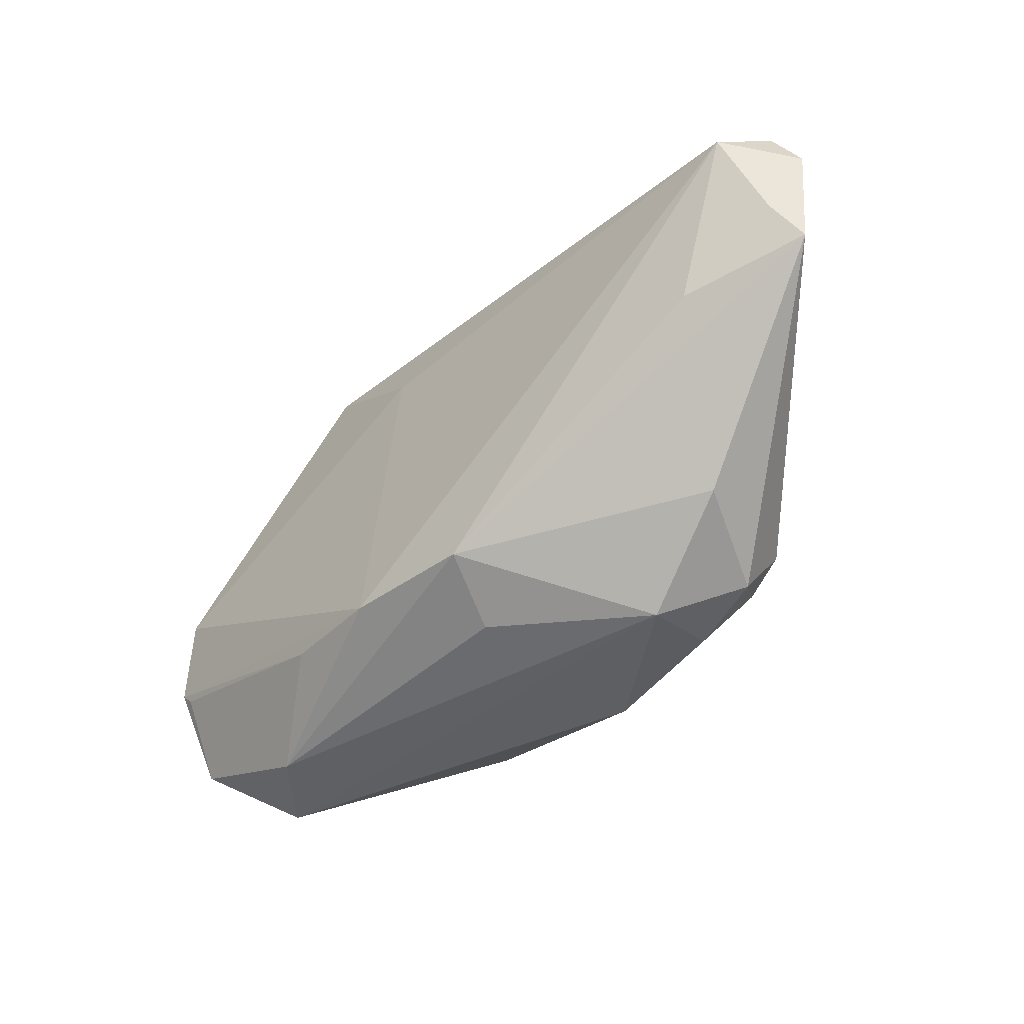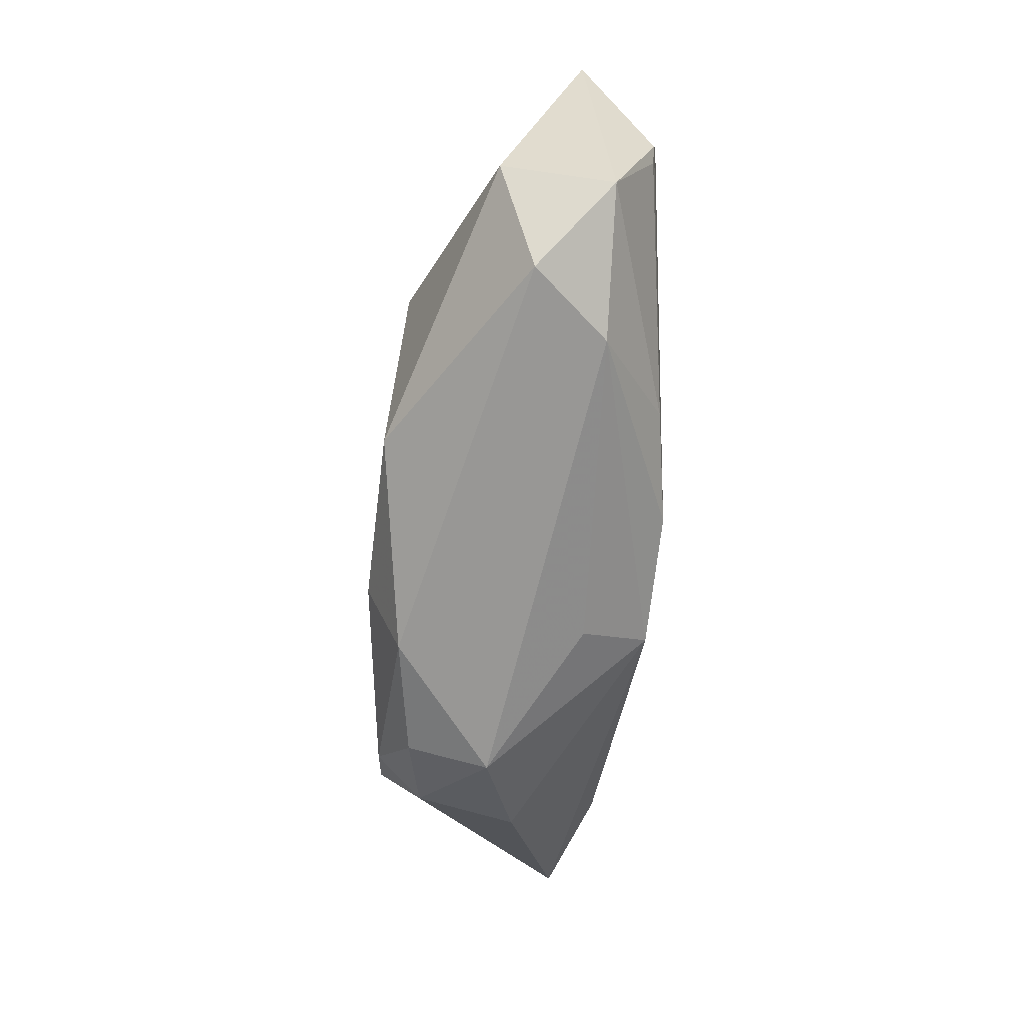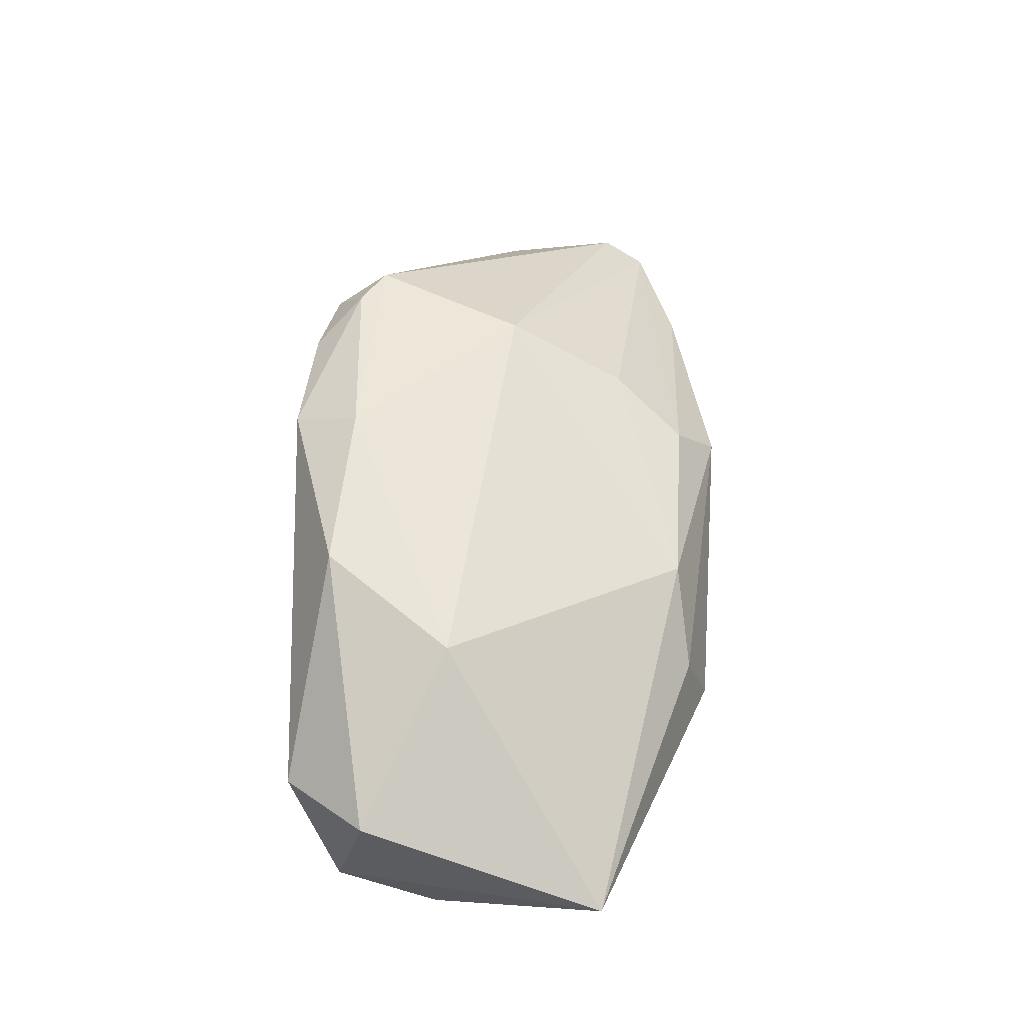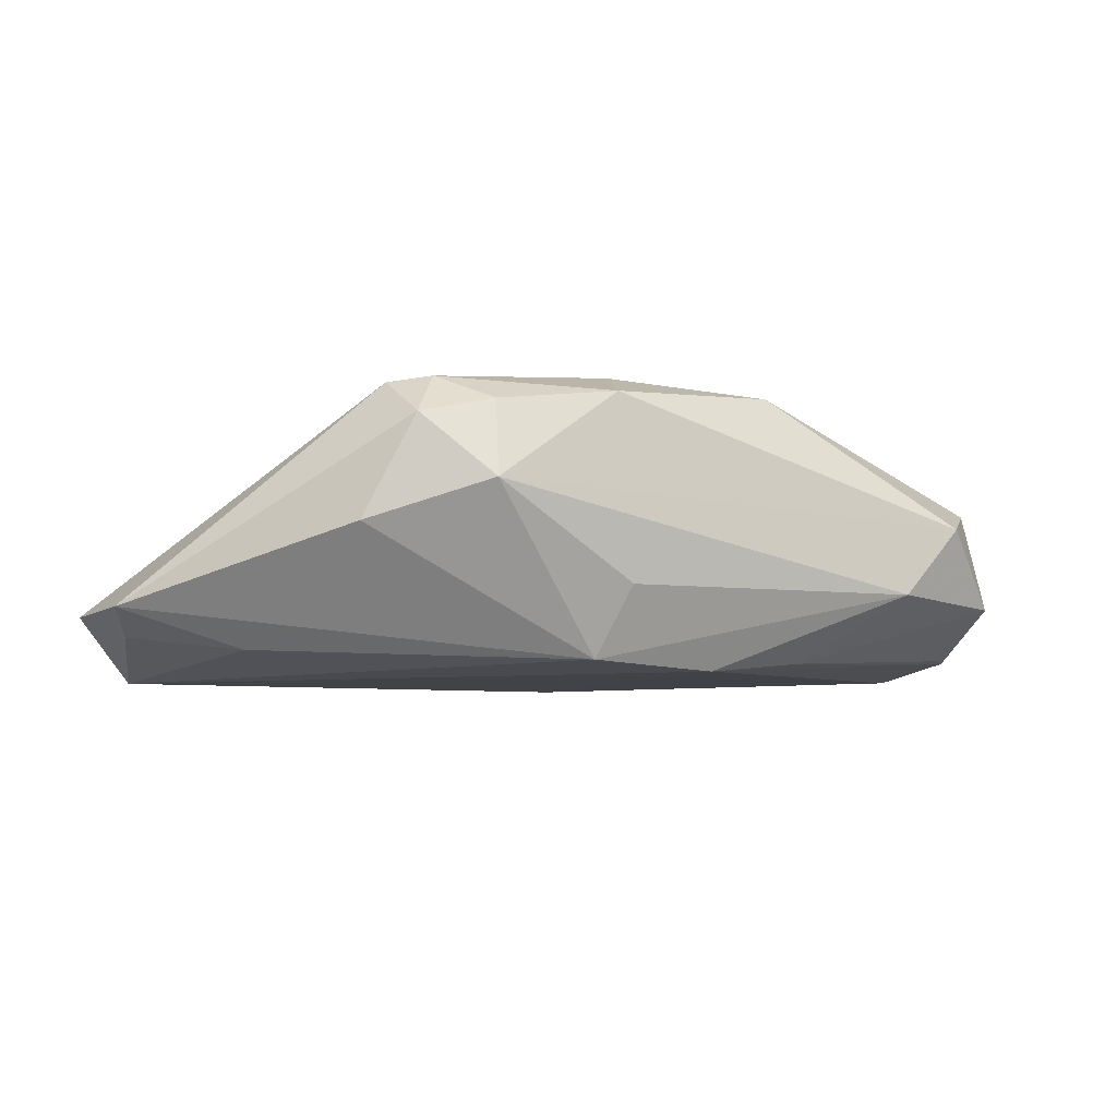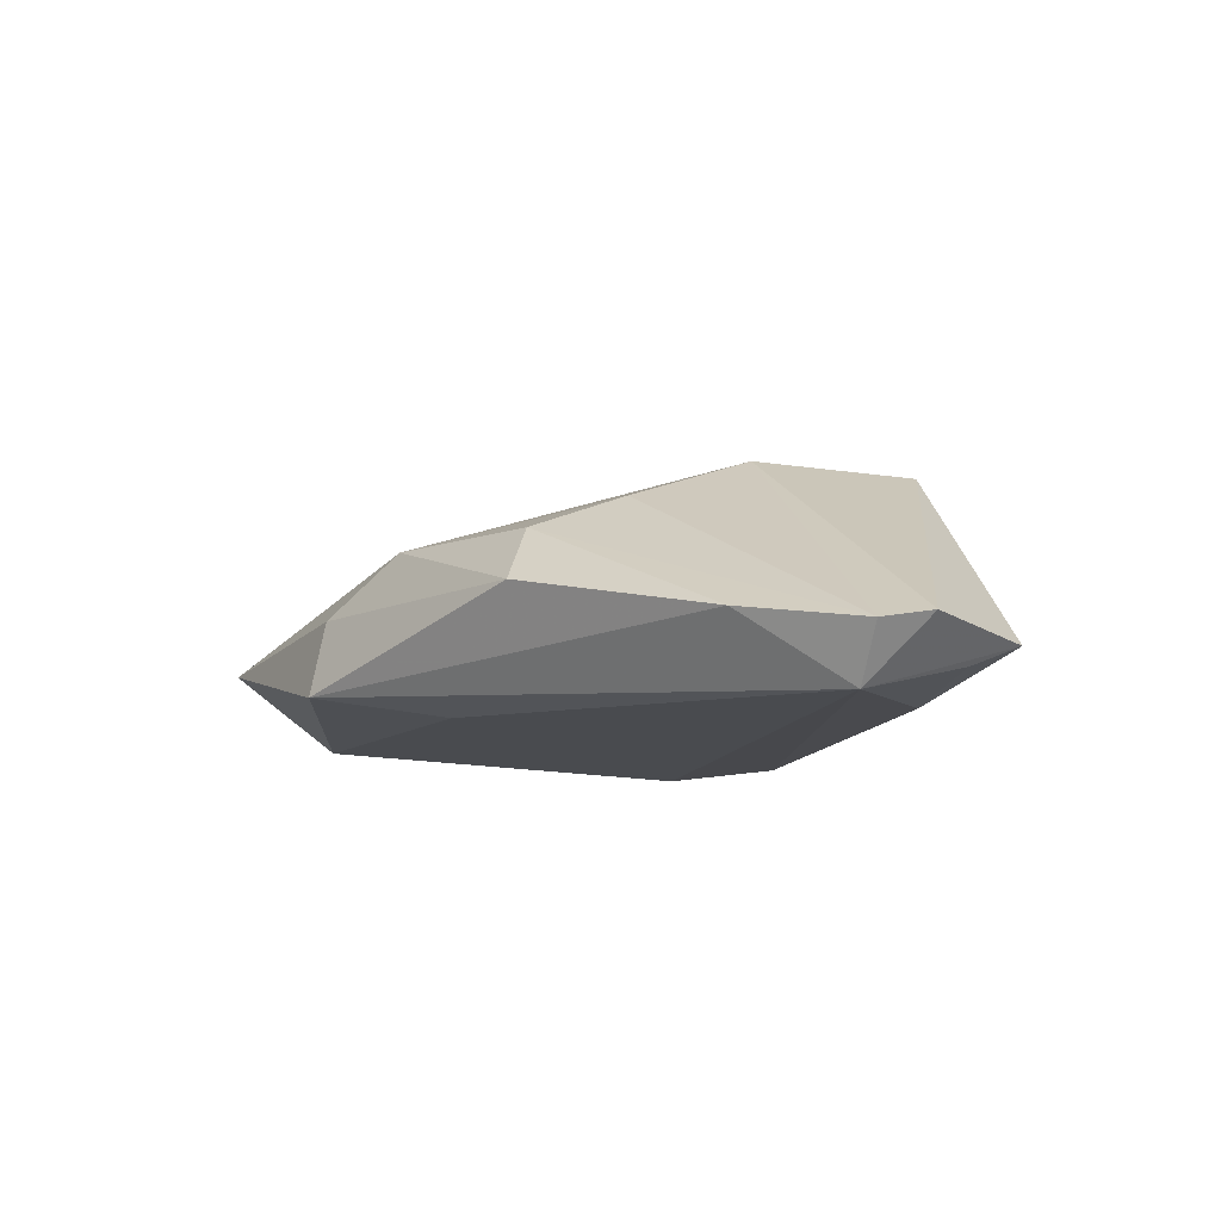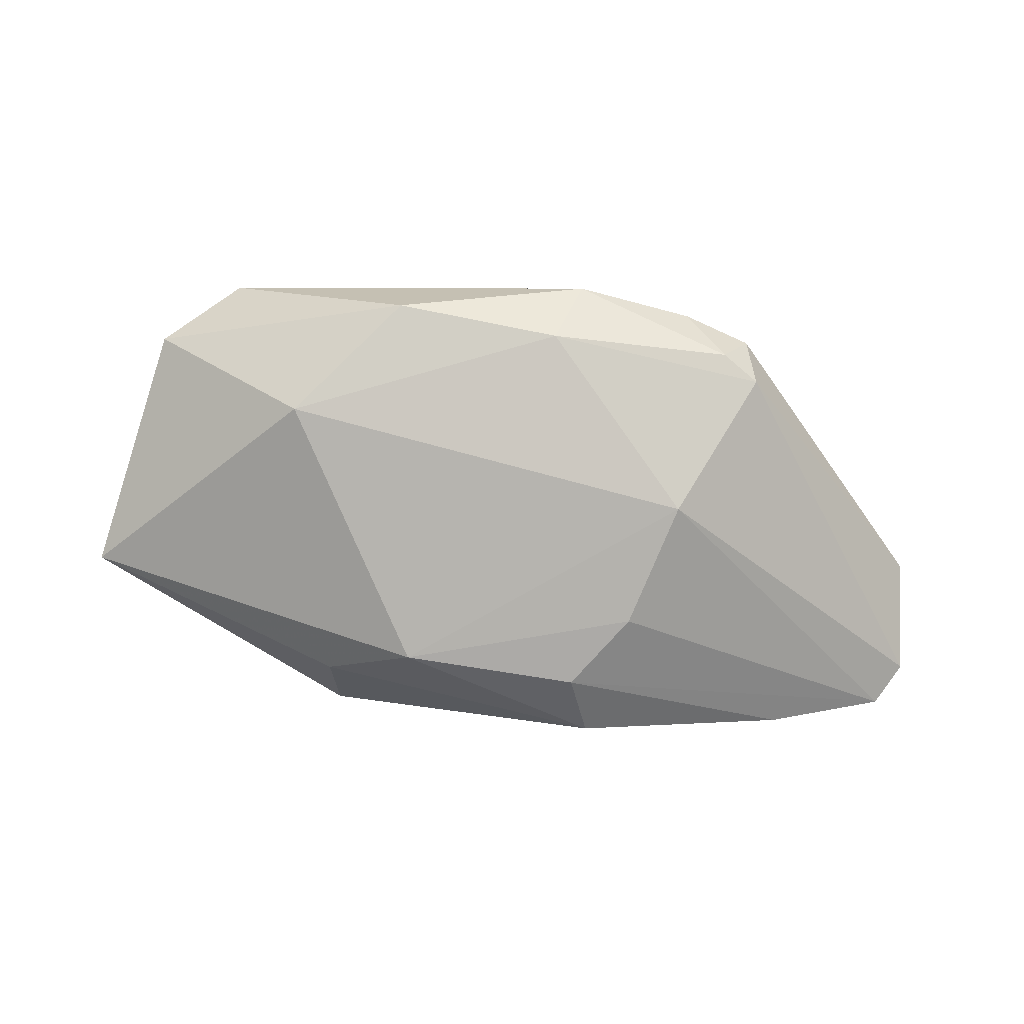
<metadata>
{"format":"obj","ext":"obj","renderer":"f3d","projection":"perspective","resolution":1024,"background":"white","views":[{"elev":-41.2,"azim":-137.3,"up":"+Y"},{"elev":-68.1,"azim":83.6,"up":"+Y"},{"elev":58.4,"azim":89.3,"up":"+Z"},{"elev":-13.6,"azim":-27.4,"up":"+Z"},{"elev":-11.6,"azim":-136.9,"up":"+Z"},{"elev":78.6,"azim":-175.5,"up":"+Z"}]}
</metadata>
<code>
v -0.02549 0.004129 0.01707
v 0.02281 0.03201 -0.009788
v 0.03041 -0.00569 0.01948
v 0.008645 -0.01968 -0.01666
v 0.05317 -0.009715 -0.00979
v -0.009431 -0.02802 0.0161
v -0.01982 0.0199 0.01082
v -0.05551 0.02375 -0.01666
v 0.04288 -0.02794 0.004357
v 0.01178 0.02726 0.00773
v -0.006028 -0.02555 -0.007793
v -0.05979 0.02637 -0.0101
v -0.02593 -0.02802 0.002805
v -0.03565 -0.01562 0.01685
v -0.04383 0.03071 -0.007321
v -0.006071 -0.01903 0.02094
v 0.05498 -0.008004 -0.009763
v -0.03082 -0.01917 0.01741
v -0.06326 0.02076 -0.008982
v 0.03449 -0.02765 -0.005471
v 0.05269 0.003153 -0.01101
v 0.0523 -0.01737 0.009676
v 0.006619 0.02295 -0.013
v -0.04699 0.001487 -0.01514
v 0.02283 -0.0188 -0.01427
v -0.01503 0.03481 -0.0008291
v -0.0253 -0.02586 0.01342
v 0.06012 0.01473 -0.0006345
v -0.05985 0.01046 -0.01314
v -0.0629 0.004727 -0.01052
v -0.008635 -0.02009 -0.01666
v -0.01224 0.02894 0.006656
v 0.02377 0.02875 0.0004635
v 0.0165 -0.02196 0.02061
v -0.03971 -0.0183 -0.002009
v 0.05265 -0.0212 -0.00458
v -0.03448 -0.02307 0.01124
f 28 3 22
f 1 3 10
f 10 3 28
f 36 22 9
f 36 17 28
f 28 22 36
f 16 3 1
f 37 13 27
f 32 10 26
f 20 36 9
f 9 13 20
f 4 17 25
f 25 20 4
f 36 20 25
f 4 20 31
f 30 24 31
f 12 19 1
f 28 17 21
f 21 2 28
f 21 23 2
f 21 17 4
f 4 23 21
f 33 10 28
f 28 2 33
f 26 10 33
f 33 2 26
f 18 37 27
f 3 16 34
f 34 22 3
f 9 22 34
f 35 37 30
f 13 37 35
f 30 31 35
f 35 31 13
f 17 36 5
f 5 25 17
f 36 25 5
f 11 20 13
f 13 31 11
f 11 31 20
f 29 24 30
f 26 2 15
f 15 32 26
f 15 12 32
f 7 12 1
f 32 12 7
f 1 10 7
f 10 32 7
f 8 23 4
f 4 31 8
f 8 31 24
f 24 29 8
f 2 23 8
f 19 12 8
f 8 15 2
f 12 15 8
f 30 19 8
f 8 29 30
f 30 37 14
f 37 18 14
f 14 19 30
f 1 19 14
f 14 16 1
f 14 18 16
f 6 34 16
f 6 18 27
f 16 18 6
f 9 34 6
f 6 13 9
f 27 13 6

</code>
